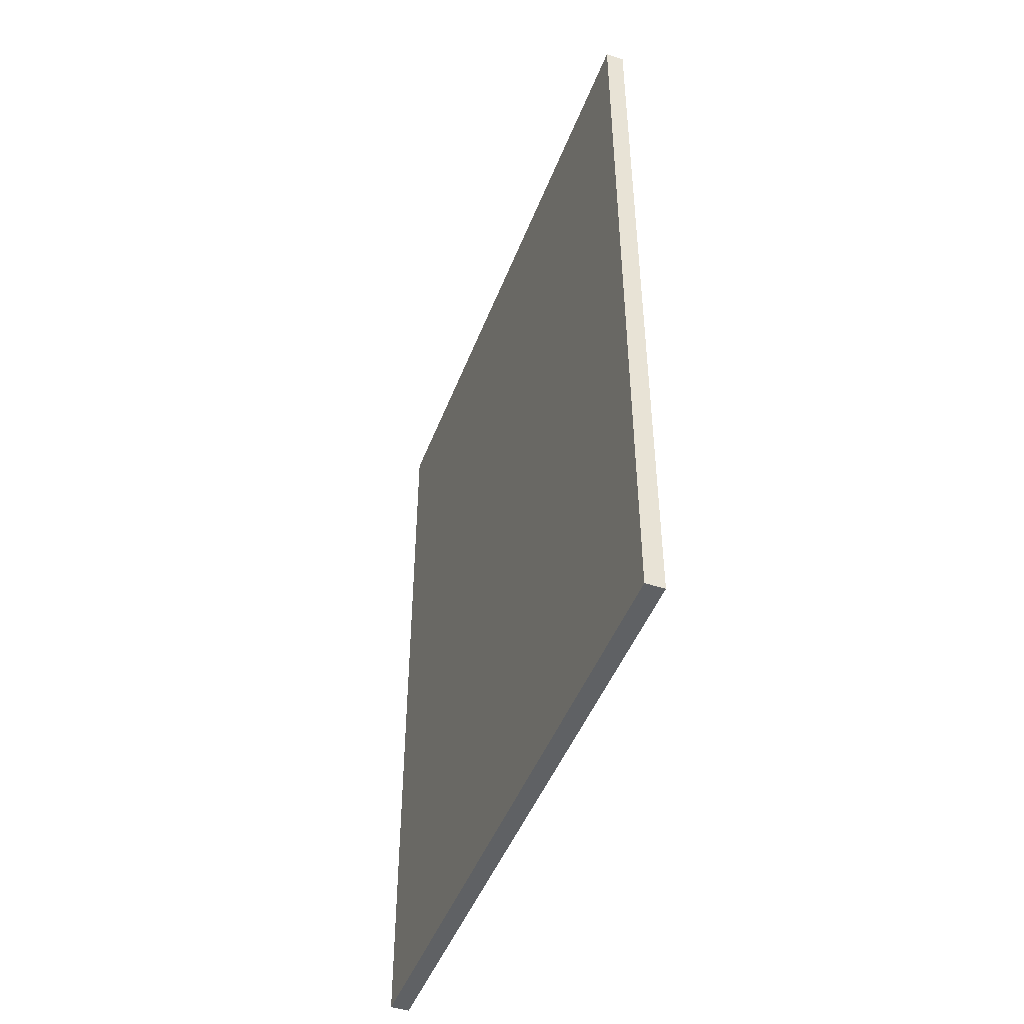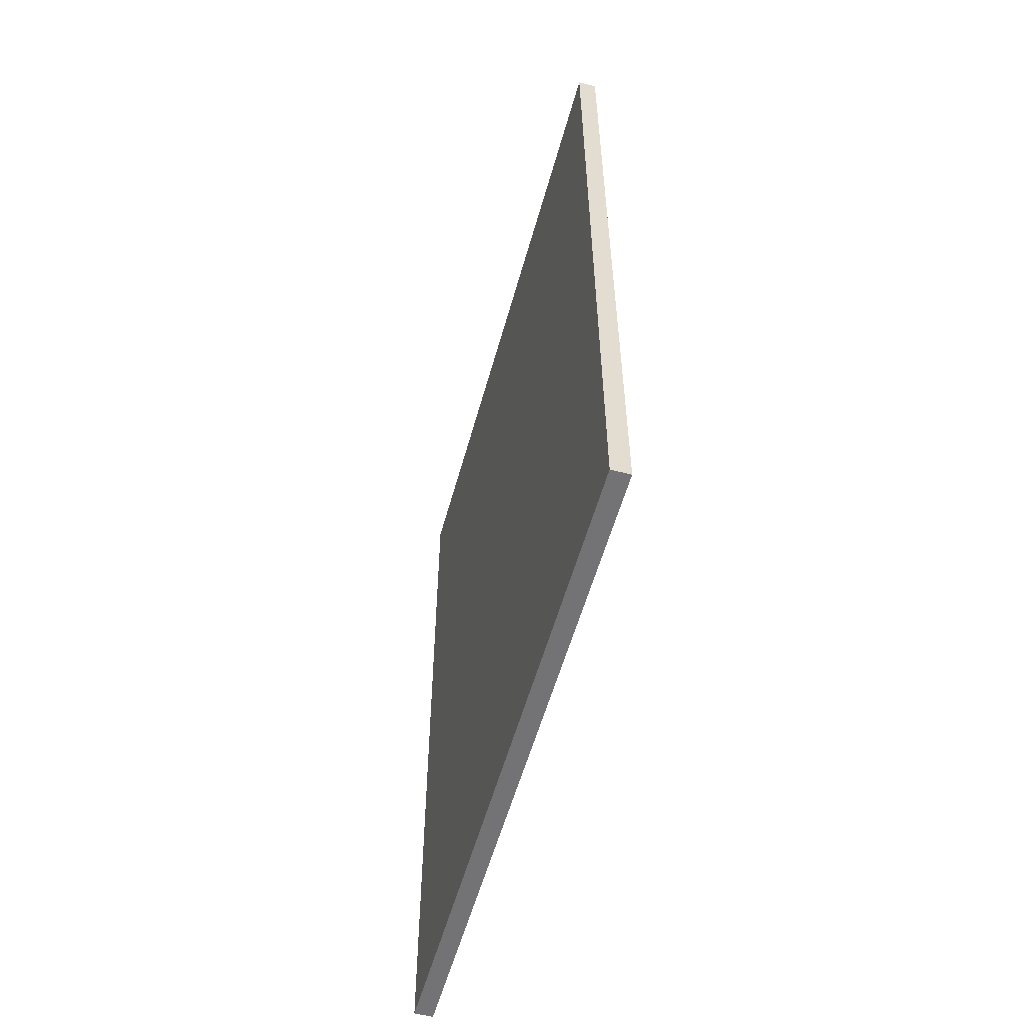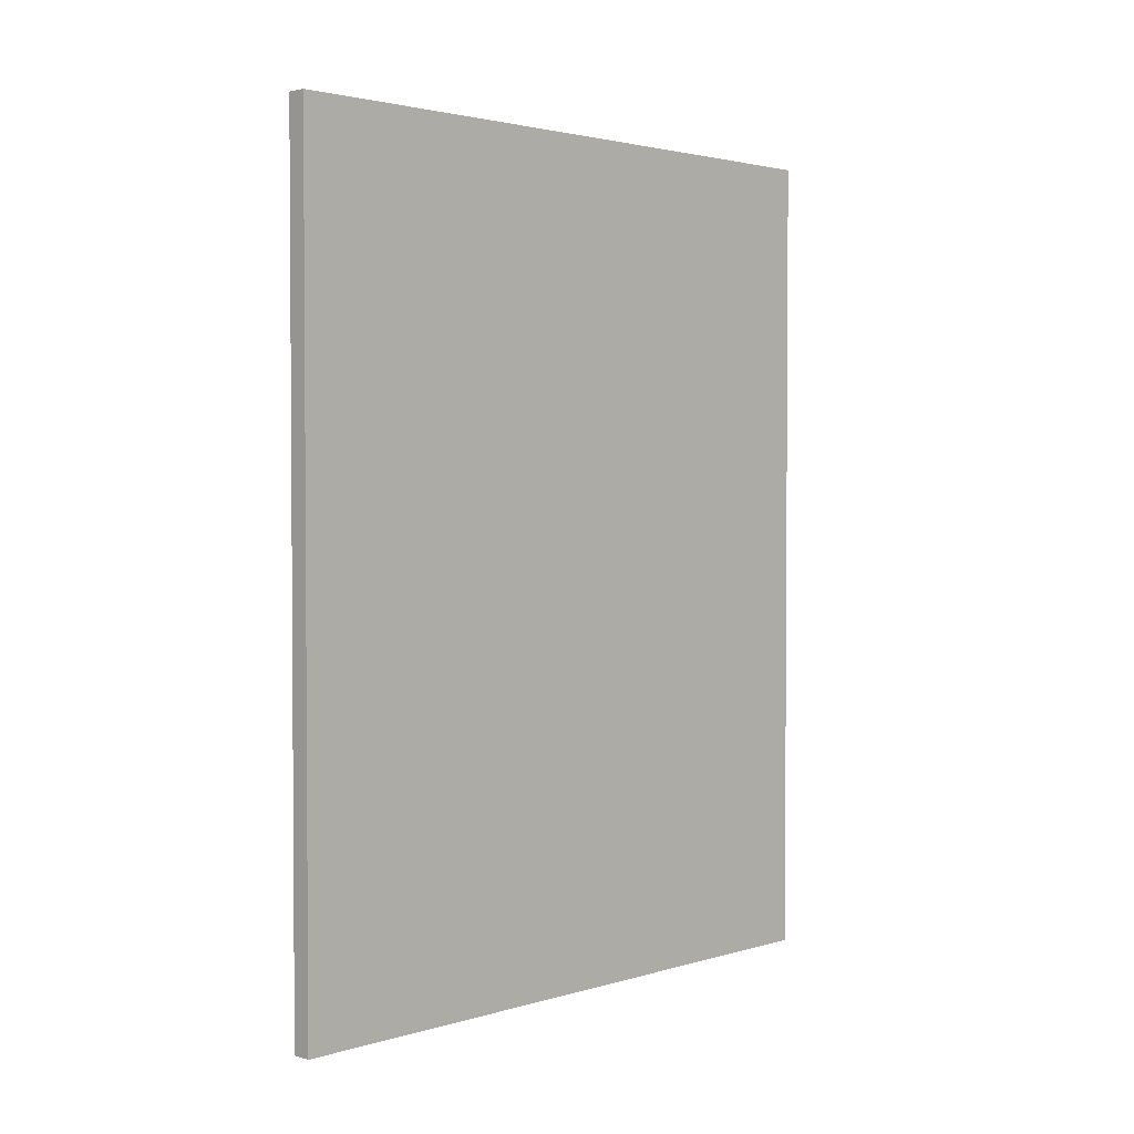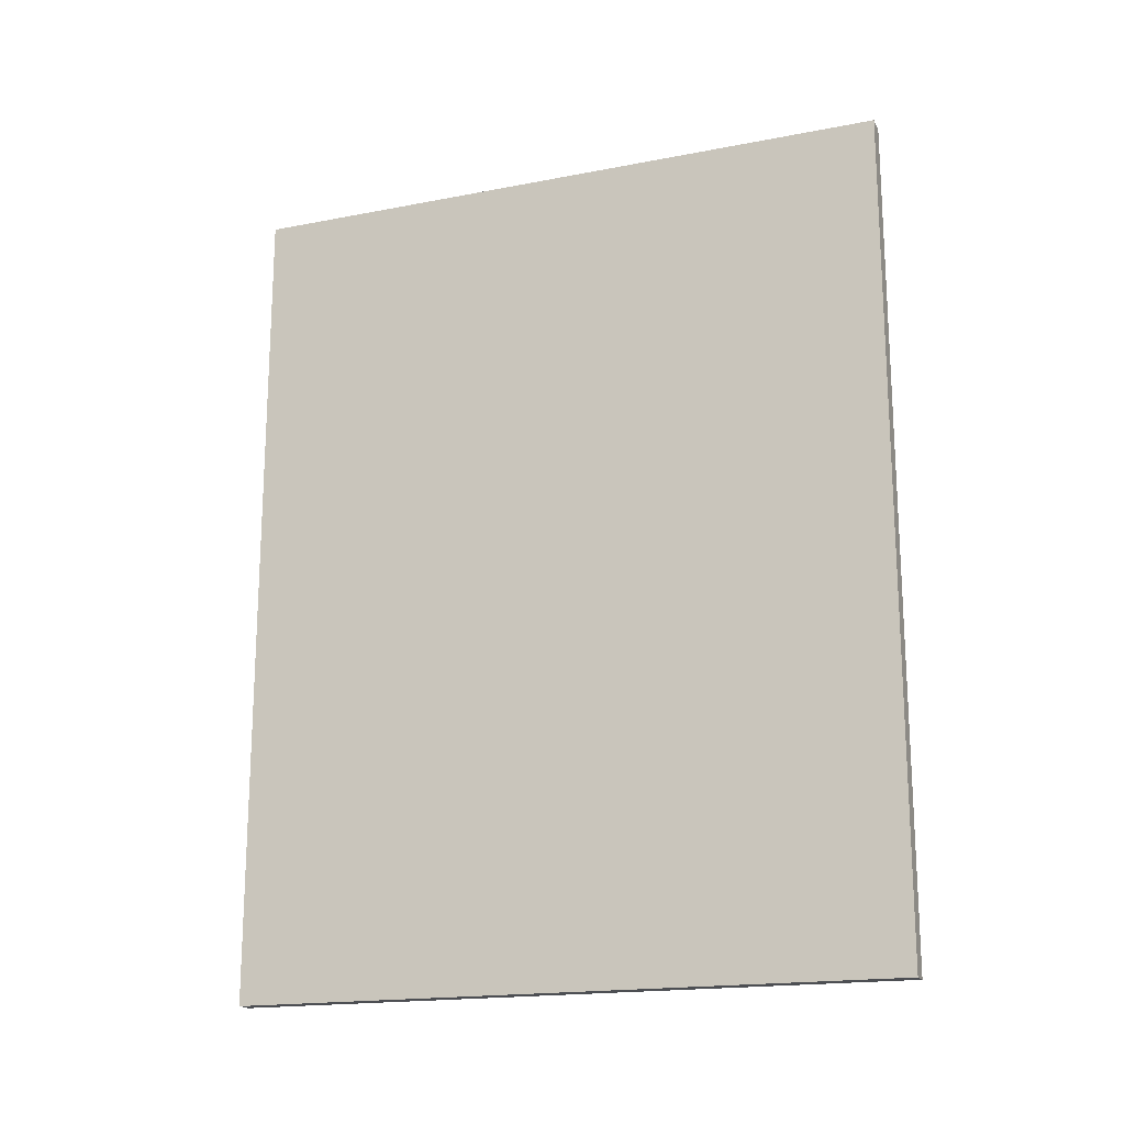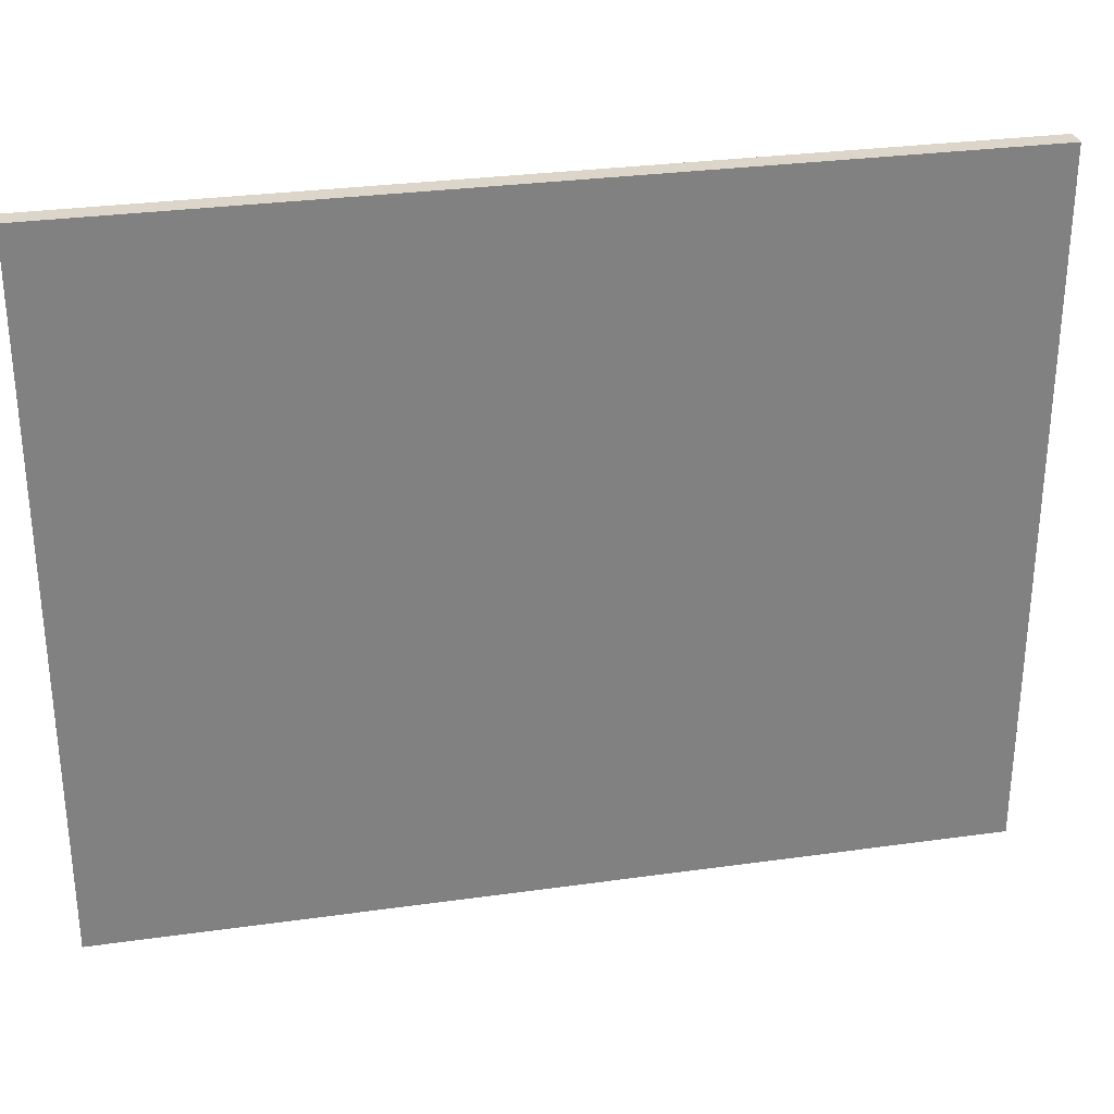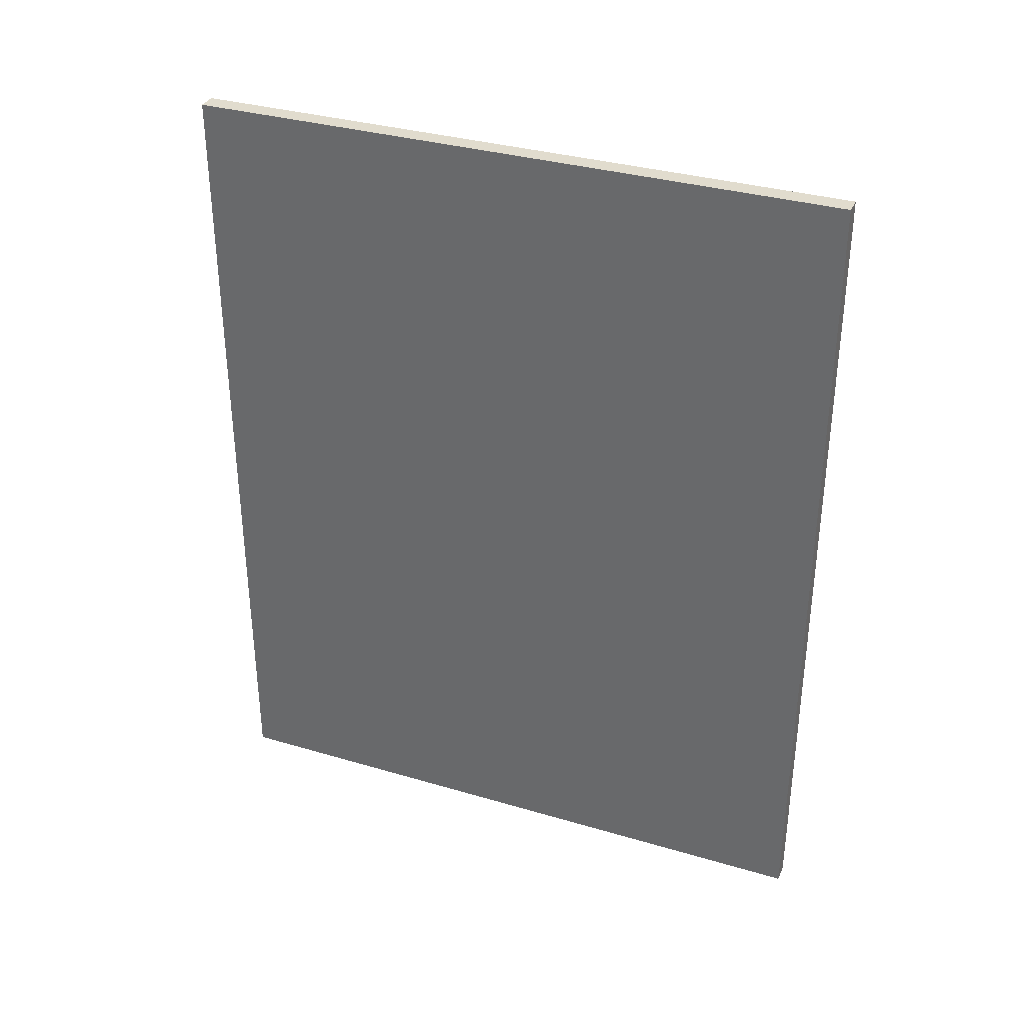
<metadata>
{"format":"obj","ext":"obj","renderer":"f3d","projection":"perspective","resolution":1024,"background":"white","views":[{"elev":-46.7,"azim":-20.4,"up":"+Z"},{"elev":-56.0,"azim":164.7,"up":"+Z"},{"elev":2.4,"azim":-135.9,"up":"+Z"},{"elev":-17.9,"azim":-69.2,"up":"+Z"},{"elev":29.8,"azim":-101.6,"up":"+Y"},{"elev":34.1,"azim":-68.2,"up":"+Z"}]}
</metadata>
<code>
v -5.715 -114.9 11.43
v -3.81 -114.9 11.43
v -3.81 -114.9 95.25
v -5.715 -114.9 95.25
v -5.715 -48.26 11.43
v -5.715 -114.9 11.43
v -5.715 -114.9 95.25
v -5.715 -48.26 95.25
v -3.81 -48.26 11.43
v -5.715 -48.26 11.43
v -5.715 -48.26 95.25
v -3.81 -48.26 95.25
v -3.81 -114.9 11.43
v -3.81 -48.26 11.43
v -3.81 -48.26 95.25
v -3.81 -114.9 95.25
v -3.81 -114.9 95.25
v -3.81 -48.26 95.25
v -5.715 -48.26 95.25
v -5.715 -114.9 95.25
v -3.81 -48.26 11.43
v -3.81 -114.9 11.43
v -5.715 -114.9 11.43
v -5.715 -48.26 11.43
g 2f9a35be-e361-11ea-8452-54bf646e7e1f
f 1 2 4
f 4 2 3
g 2f9af90a-e361-11ea-af2a-54bf646e7e1f
f 5 6 8
f 8 6 7
g 2f9bbc50-e361-11ea-9ed8-54bf646e7e1f
f 9 10 12
f 12 10 11
g 2f9c588c-e361-11ea-9d12-54bf646e7e1f
f 13 14 16
f 16 14 15
g 2f9d1bdc-e361-11ea-8592-54bf646e7e1f
f 18 19 17
f 17 19 20
g 2f9ddf28-e361-11ea-bceb-54bf646e7e1f
f 22 23 21
f 21 23 24

</code>
